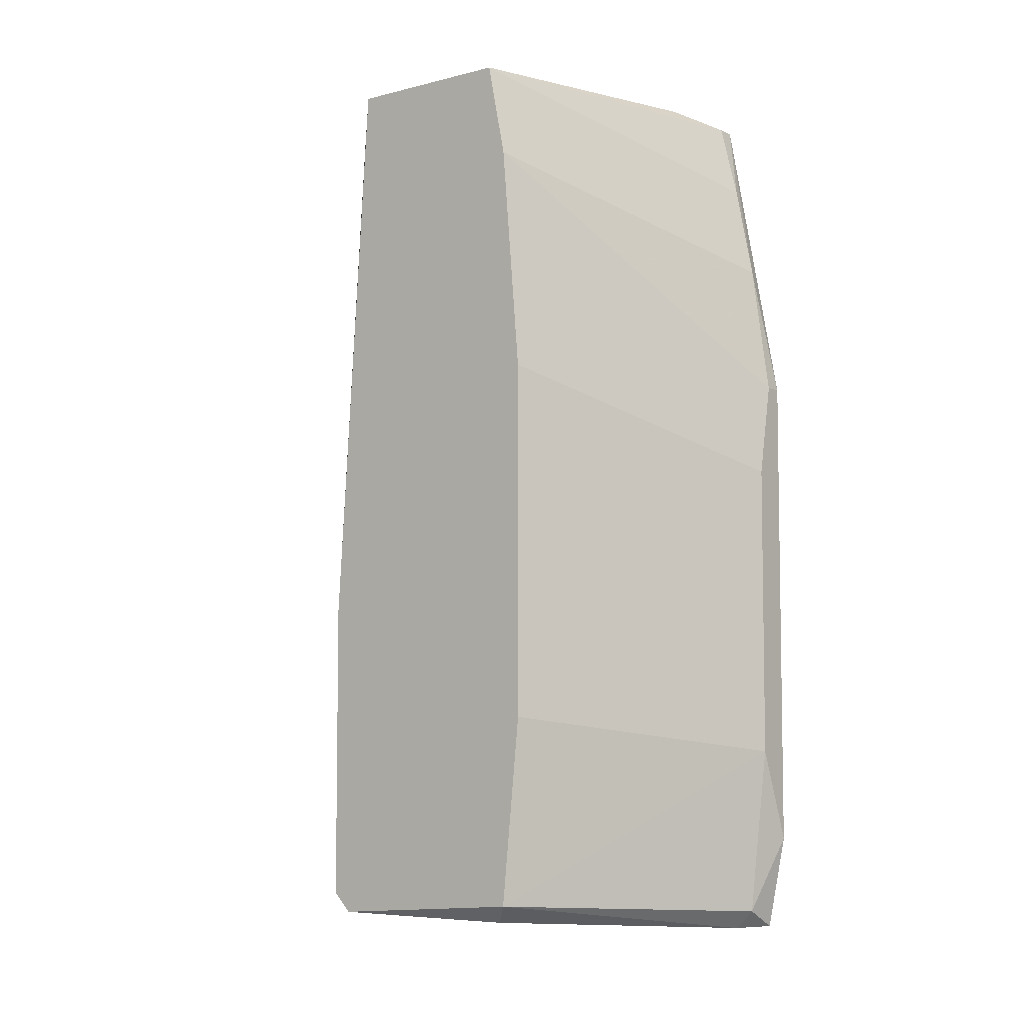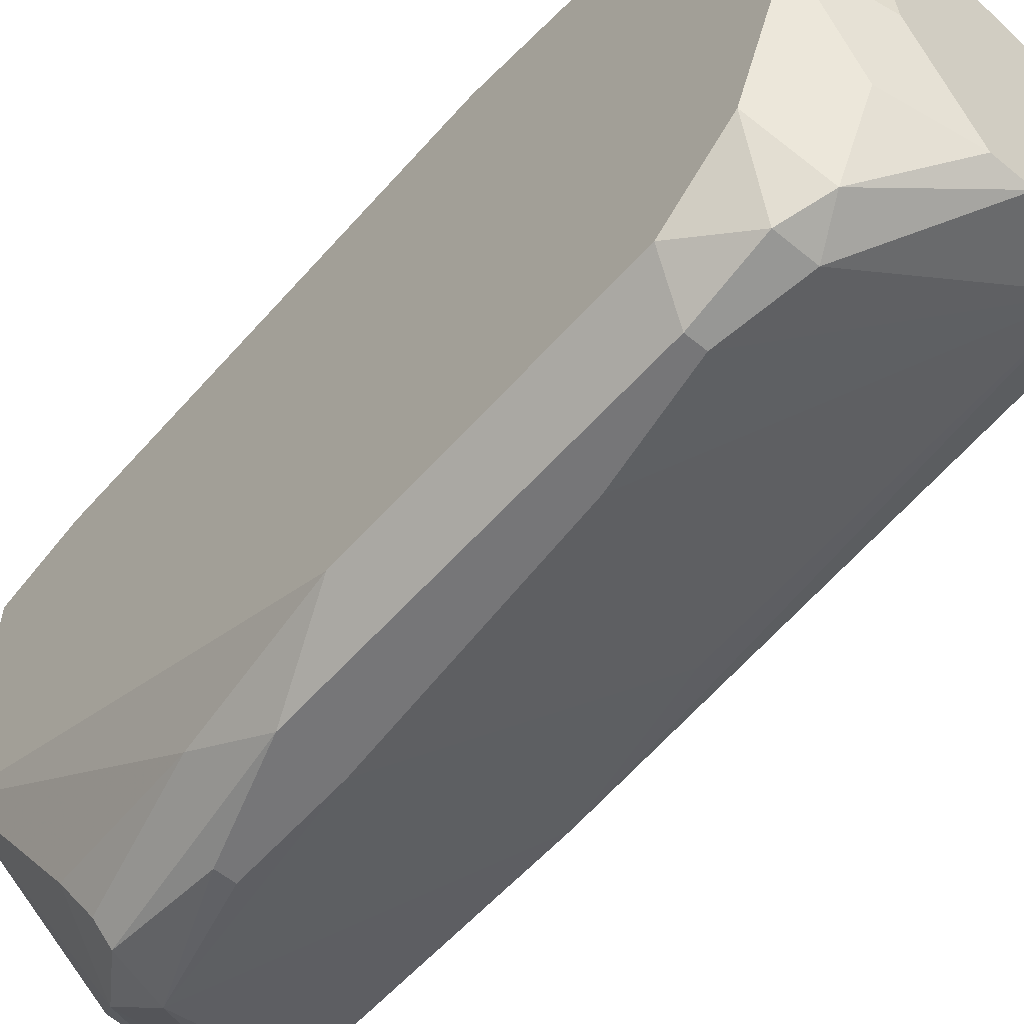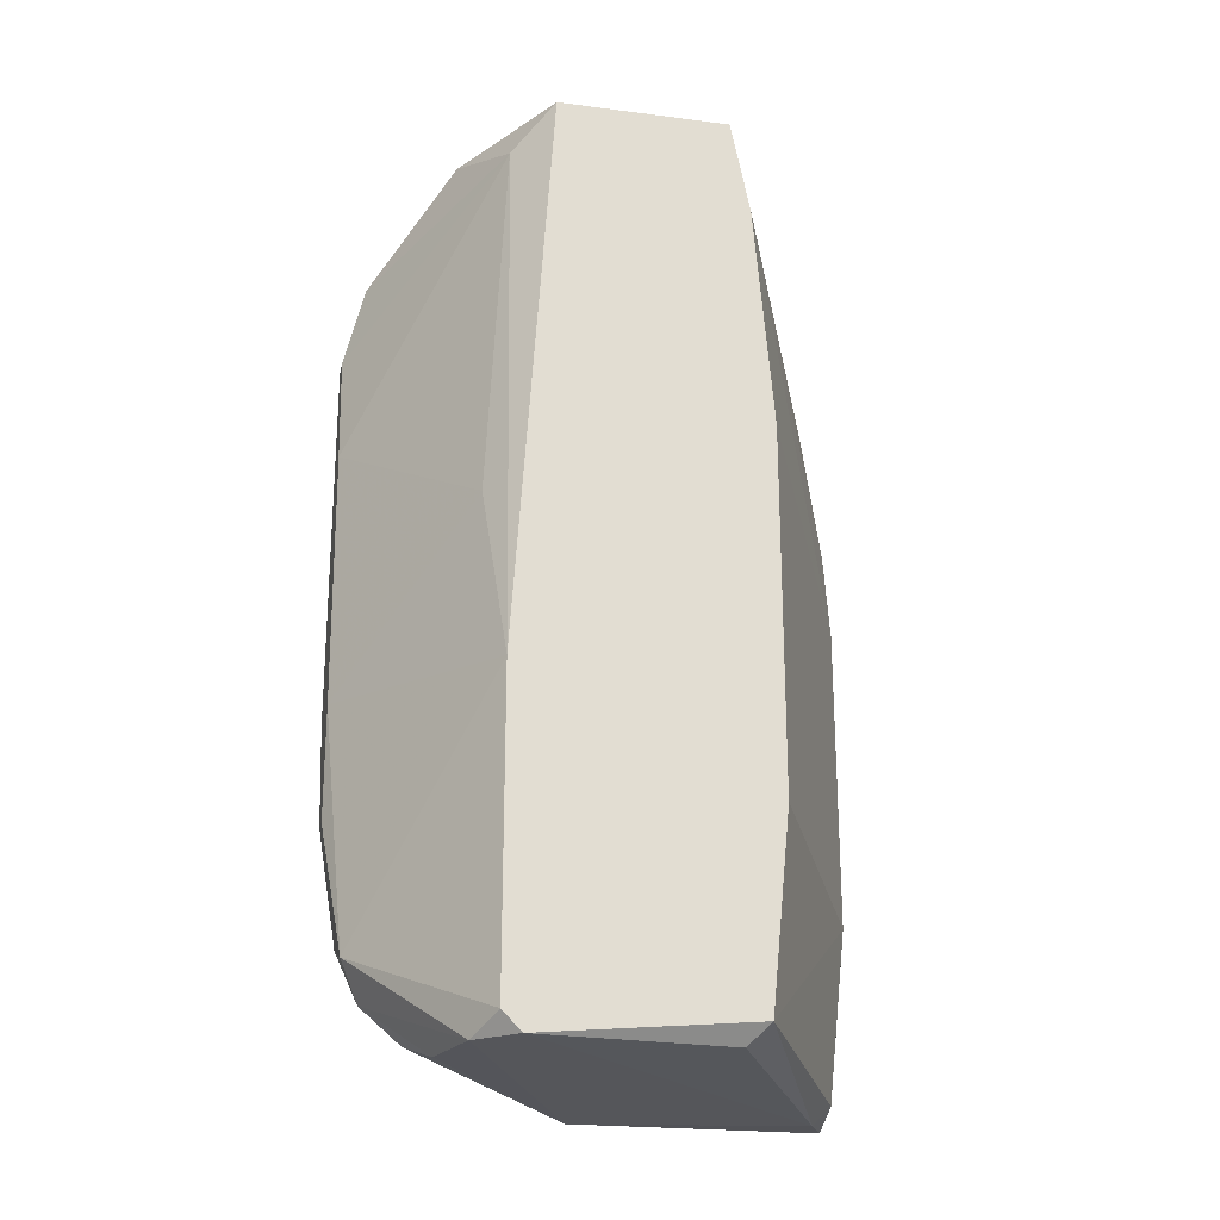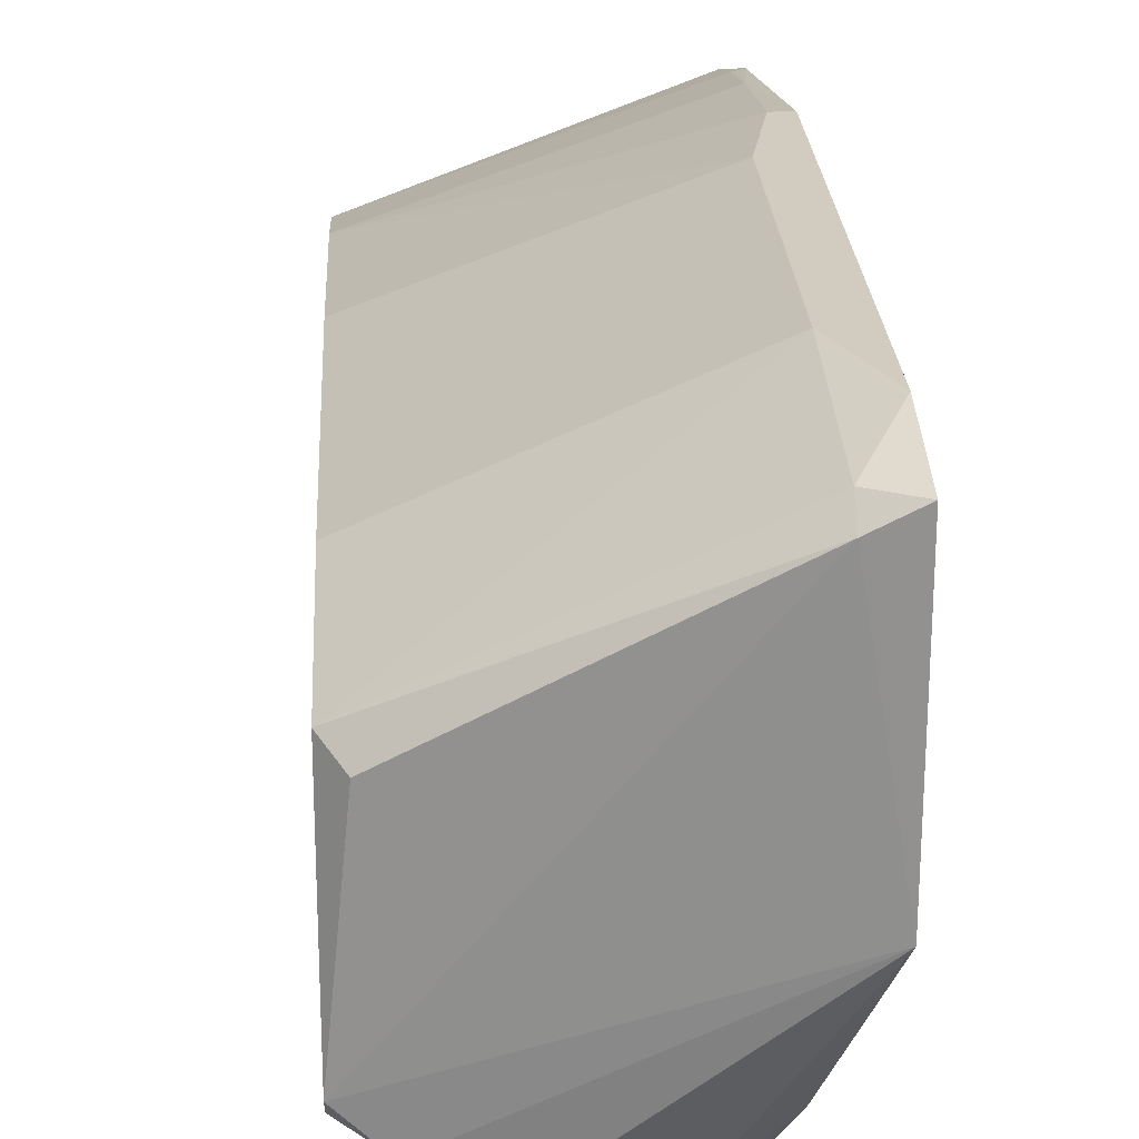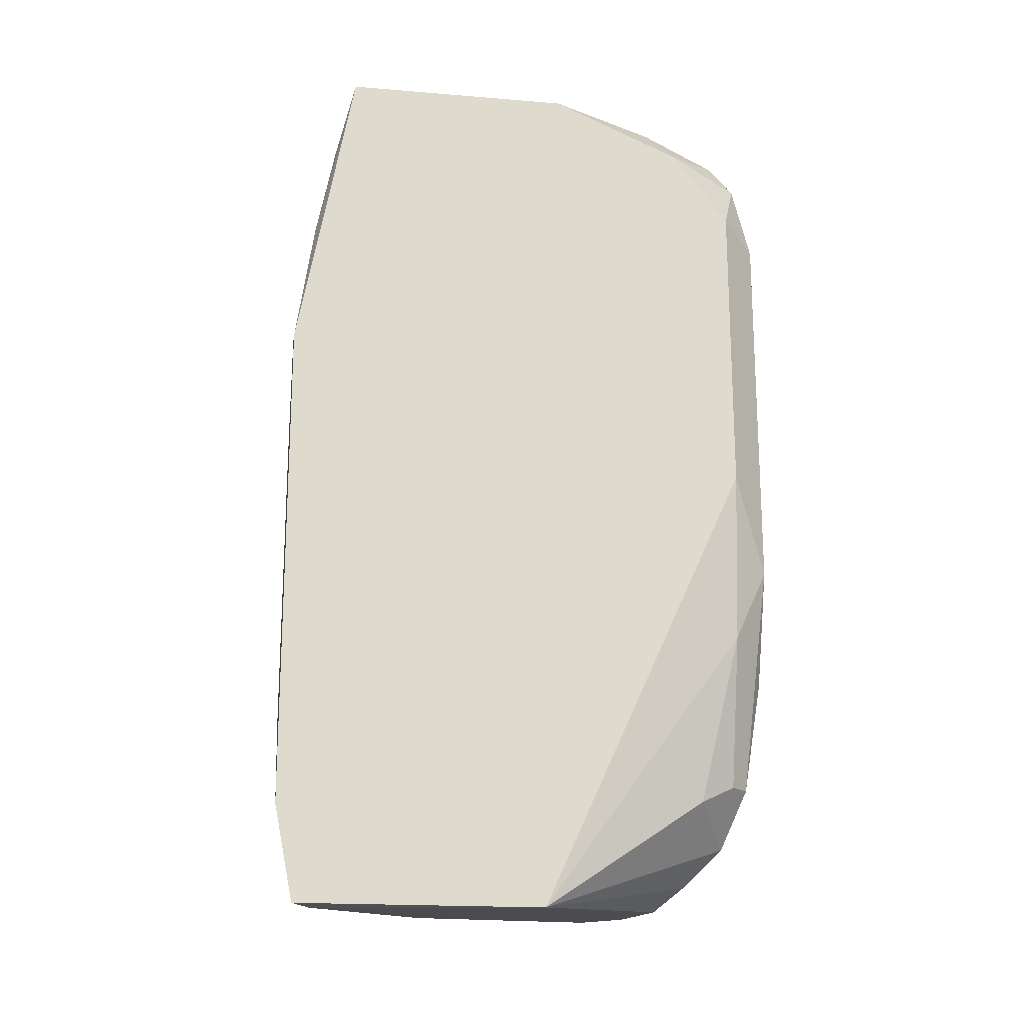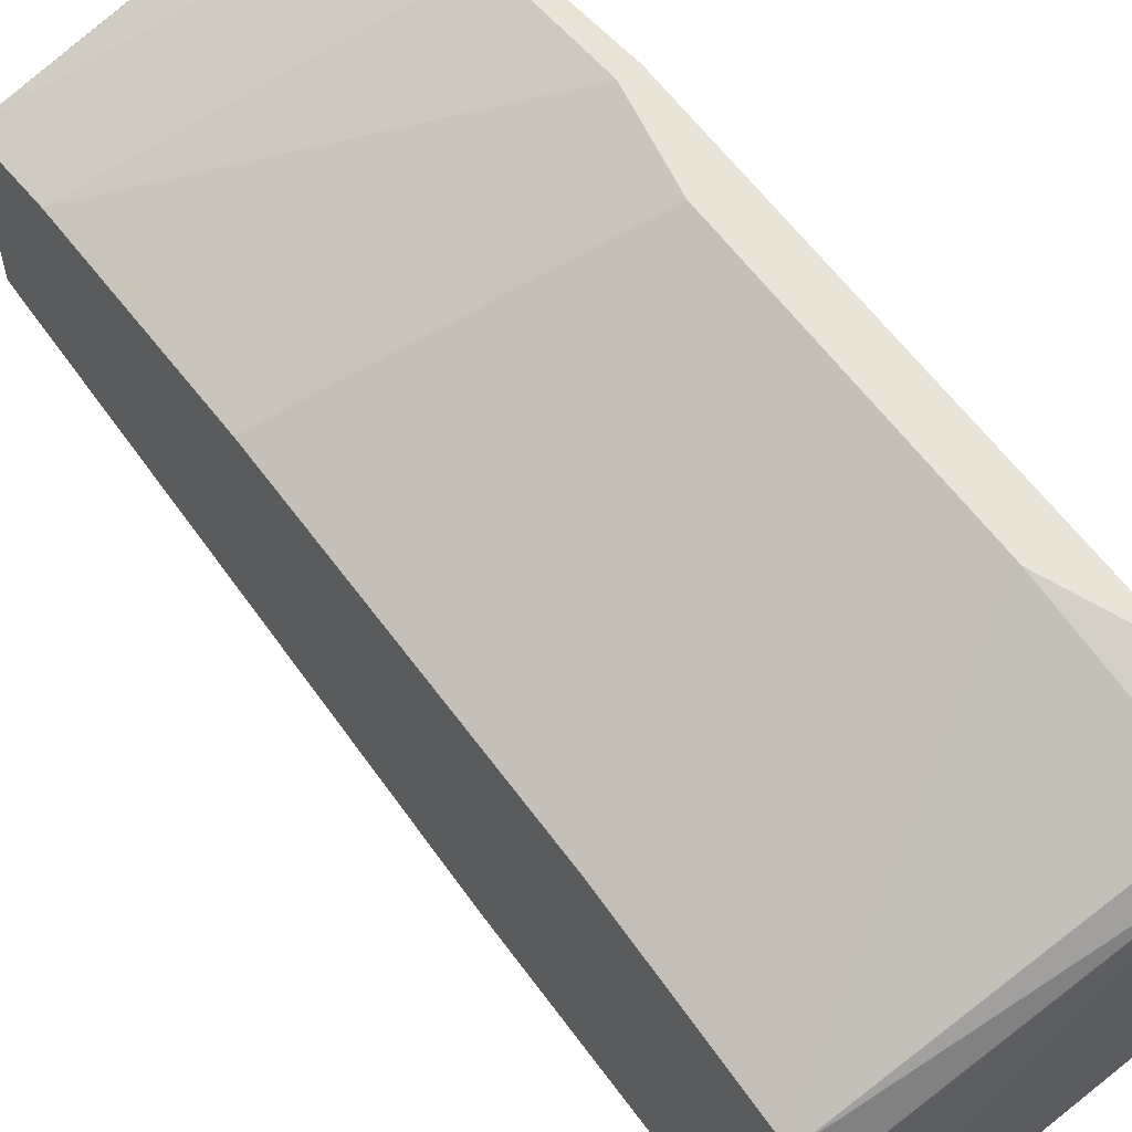
<metadata>
{"format":"obj","ext":"obj","renderer":"f3d","projection":"perspective","resolution":1024,"background":"white","views":[{"elev":-5.8,"azim":127.3,"up":"+Z"},{"elev":-56.9,"azim":-40.6,"up":"+Y"},{"elev":-22.5,"azim":77.6,"up":"+Z"},{"elev":24.2,"azim":176.9,"up":"+Y"},{"elev":-18.5,"azim":-99.0,"up":"+Z"},{"elev":59.8,"azim":144.2,"up":"+Y"}]}
</metadata>
<code>
v 0.006121 -0.001792 -0.02888
v 0.006121 -0.02752 -0.02152
v 0.006121 -0.0312 0.02382
v 0.006121 -0.000567 -0.02765
v 0.006121 0.000657 -0.01661
v 0.006121 0.000657 0.002984
v 0.006121 -0.03243 0.01892
v 0.006121 -0.03243 -0.005585
v 0.01103 -0.001792 0.002984
v 0.01103 -0.02998 -0.02397
v 0.02328 -0.009144 0.02382
v 0.02328 -0.009144 -0.02642
v 0.02328 -0.0214 0.02996
v 0.02328 -0.00792 0.009112
v 0.02328 -0.00792 -0.01417
v 0.02328 -0.02385 -0.006812
v 0.02328 -0.02385 -0.02642
v 0.02328 -0.02262 -0.02765
v 0.02328 -0.01037 0.02996
v 0.0147 -0.0263 0.02996
v 0.007348 -0.005468 0.02996
v 0.007348 -0.02507 0.02873
v 0.007348 -0.02998 0.02627
v 0.007348 -0.02998 -0.02029
v 0.007348 -0.03243 0.01892
v 0.008572 -0.0312 -0.02029
v 0.008572 -0.0312 0.02382
v 0.008572 -0.01895 0.02996
v 0.008572 -0.03243 -0.01294
v 0.008572 -0.03243 0.01157
v 0.004896 -0.001792 0.02382
v 0.004896 -0.000567 0.0177
v 0.004896 -0.02998 -0.01049
v 0.004896 0.000657 0.009112
v 0.004896 -0.003019 0.02873
v 0.01225 -0.02752 -0.02642
v 0.01225 -0.0312 -0.02152
v 0.01225 -0.0263 0.02996
v 0.00367 -0.01772 0.02873
v 0.00367 -0.0165 -0.02888
v 0.00367 -0.000567 -0.02888
v 0.00367 -0.0263 0.02505
v 0.00367 -0.02998 0.000542
v 0.00367 -0.02998 0.02015
v 0.00367 0.000657 0.009112
v 0.00367 0.000657 -0.02274
v 0.00367 -0.003019 0.02873
v 0.01593 -0.0263 -0.02765
v 0.02083 -0.02507 -0.02765
v 0.02083 -0.02507 0.004211
v 0.02083 -0.02385 0.02751
v 0.009799 -0.03243 -0.01294
v 0.009799 -0.03243 -0.005585
v 0.02205 -0.01037 -0.02765
f 7 27 3
f 12 19 17
f 41 39 47
f 39 41 40
f 39 40 44
f 19 20 13
f 17 19 13
f 29 52 25
f 19 12 14
f 20 19 21
f 47 39 21
f 9 14 15
f 14 12 15
f 12 5 15
f 5 9 15
f 44 40 43
f 40 33 43
f 13 20 51
f 52 29 37
f 49 17 37
f 10 49 37
f 29 25 8
f 44 43 8
f 43 33 8
f 33 24 8
f 25 52 30
f 51 25 30
f 50 51 30
f 19 14 11
f 41 47 45
f 34 5 45
f 17 13 16
f 13 51 16
f 51 50 16
f 37 17 16
f 40 49 48
f 49 10 48
f 5 12 4
f 23 20 38
f 20 21 38
f 12 17 18
f 17 49 18
f 49 40 18
f 54 12 18
f 52 37 53
f 30 52 53
f 50 30 53
f 16 50 53
f 37 16 53
f 41 45 46
f 45 5 46
f 4 41 46
f 5 4 46
f 39 44 42
f 40 41 1
f 12 54 1
f 4 12 1
f 41 4 1
f 18 40 1
f 54 18 1
f 14 9 6
f 9 5 6
f 5 34 6
f 34 11 6
f 11 14 6
f 8 25 7
f 44 8 7
f 20 23 27
f 51 20 27
f 25 51 27
f 7 25 27
f 40 10 2
f 33 40 2
f 24 33 2
f 23 38 22
f 38 39 22
f 39 42 22
f 42 23 22
f 10 40 36
f 40 48 36
f 48 10 36
f 31 19 32
f 47 31 32
f 11 34 32
f 19 11 32
f 45 47 32
f 34 45 32
f 37 29 26
f 10 37 26
f 29 8 26
f 8 24 26
f 2 10 26
f 24 2 26
f 21 39 28
f 39 38 28
f 38 21 28
f 21 19 35
f 47 21 35
f 19 31 35
f 31 47 35
f 42 44 3
f 23 42 3
f 44 7 3
f 27 23 3

</code>
